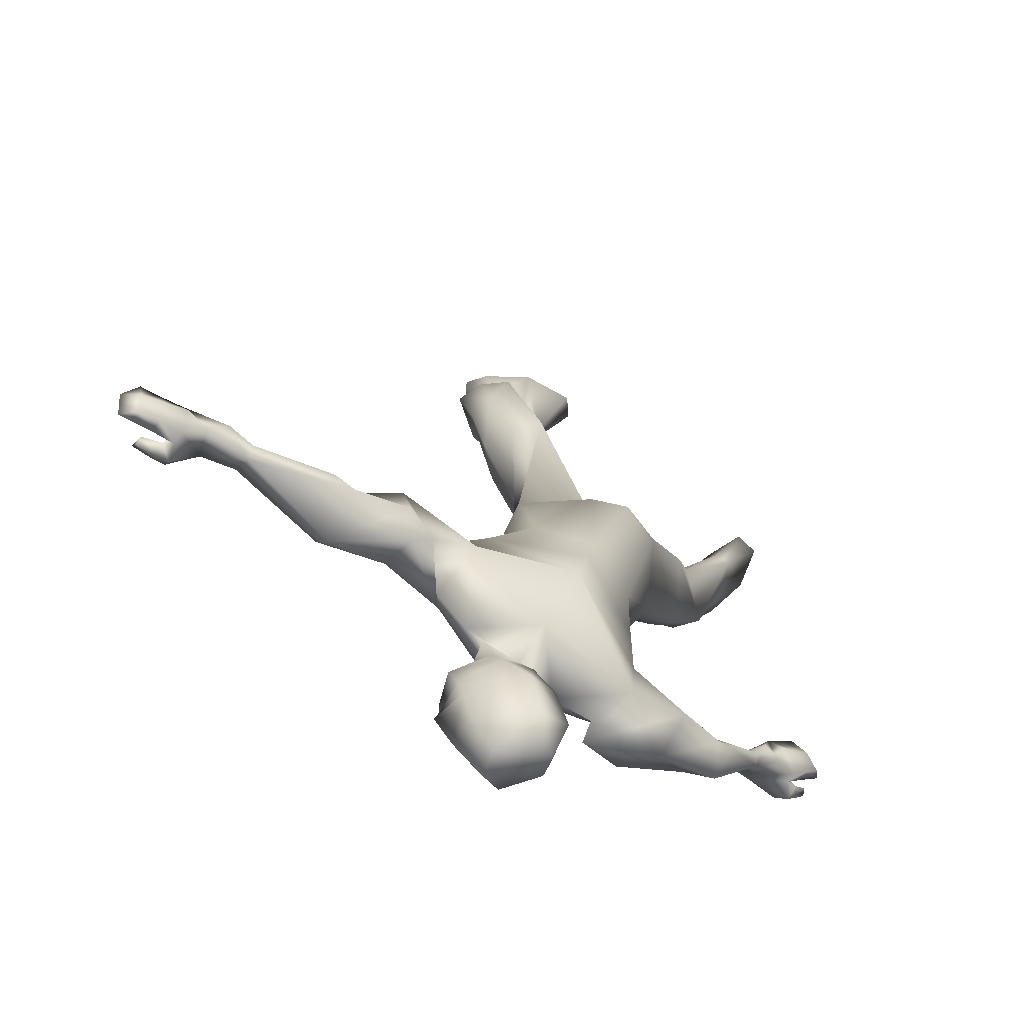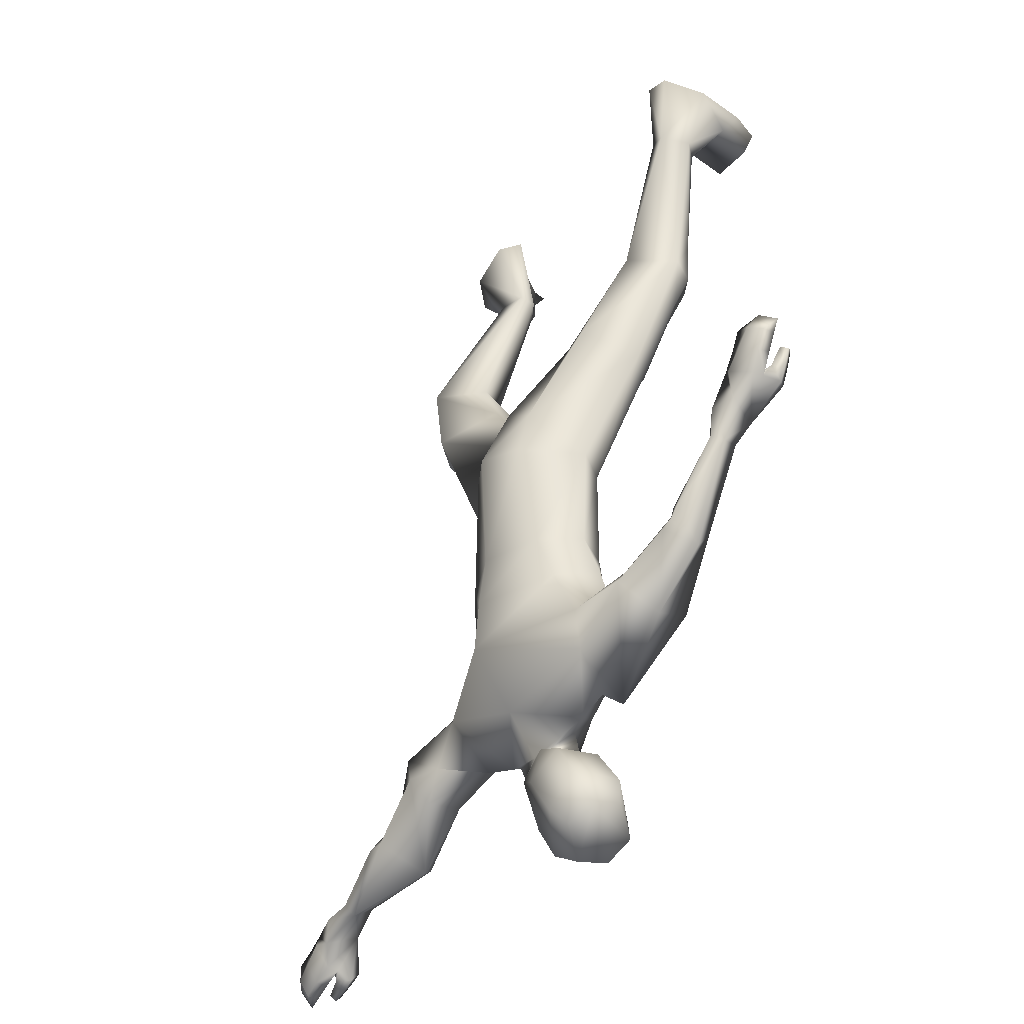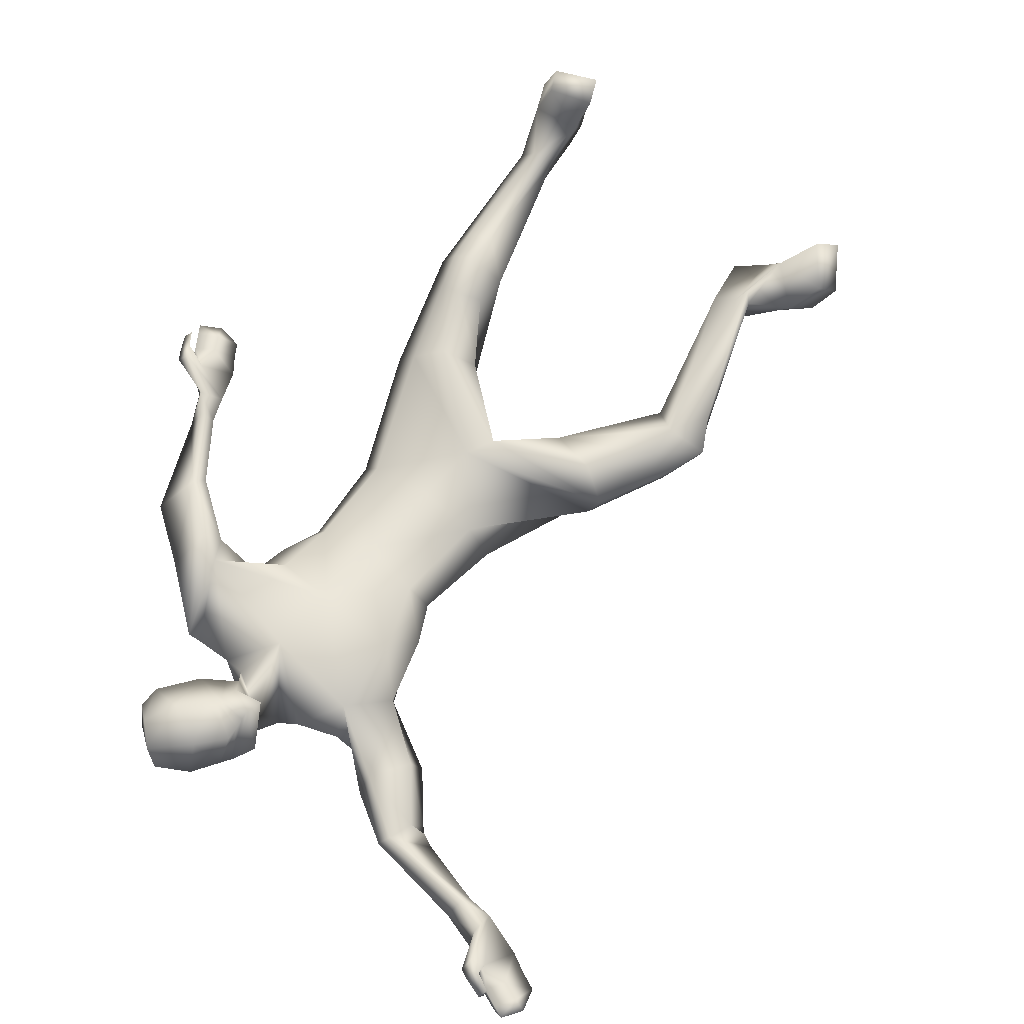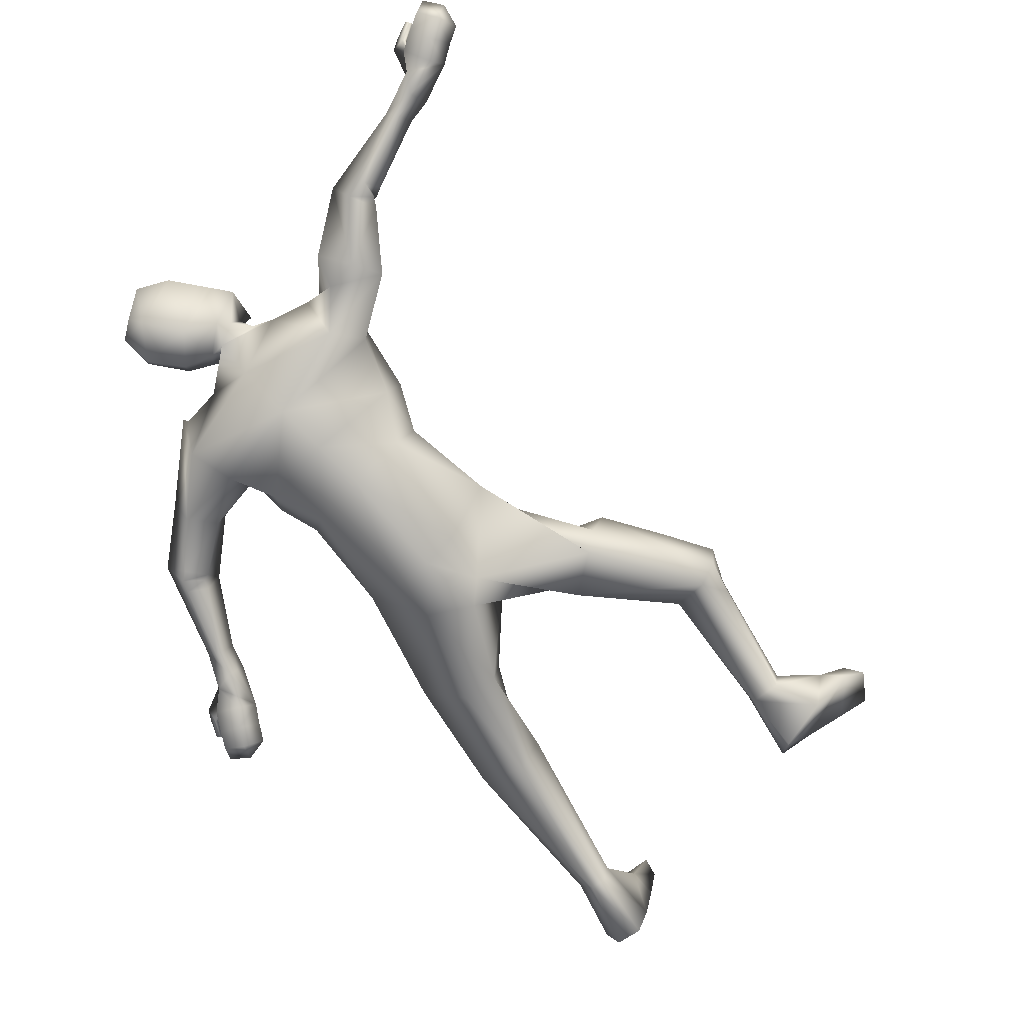
<metadata>
{"format":"obj","ext":"obj","renderer":"f3d","projection":"perspective","resolution":1024,"background":"white","views":[{"elev":-71.2,"azim":138.0,"up":"+Y"},{"elev":-49.5,"azim":-130.0,"up":"+Y"},{"elev":71.1,"azim":47.9,"up":"+Z"},{"elev":-73.1,"azim":56.6,"up":"+Z"}]}
</metadata>
<code>
o HumanMale
v -0.3099 -0.4228 0.1945
v 0.1066 -0.7225 0.4976
v 0.1842 -0.8153 0.039
v -0.1923 -0.8229 0.2763
v -0.1309 -0.8201 0.4176
v -0.07684 -0.8486 0.1052
v -0.1987 -1.195 0.4306
v 0.2776 -1.28 0.05981
v -0.1825 -1.305 0.2164
v -0.3594 -1.311 0.4655
v 0.2167 -1.364 0.6604
v -0.1112 -1.614 0.4214
v 0.06032 -1.583 0.4682
v -0.1432 -1.638 0.508
v 0.06572 -0.3477 0.4772
v 0.06892 -0.336 -0.08339
v -0.1229 -0.3866 -0.03001
v 0.0354 -0.0528 0.4538
v 0.2855 -1.516 0.2609
v -0.1858 -1.521 0.2403
v 0.1584 -1.571 0.5093
v -0.4952 -1.455 0.397
v -0.4638 -1.377 0.202
v -0.4432 -1.285 0.606
v -0.7819 -1.32 0.3555
v -0.7317 -1.136 0.4761
v -0.7067 -1.244 0.2353
v -0.4262 -1.236 0.2823
v -0.4234 -1.219 0.444
v -0.7109 -1.079 0.4301
v -0.6798 -1.141 0.2884
v -0.7555 -1.228 0.2342
v -0.7115 -1.141 0.2835
v -0.7908 -1.18 0.2367
v -0.7346 -1.104 0.2788
v -1.033 -0.9274 0.3001
v -0.9997 -0.895 0.2602
v -0.9695 -0.8729 0.282
v -0.9538 -0.8424 0.3601
v -1.007 -0.8688 0.3929
v -1.146 -0.7908 0.2572
v -1.093 -0.8002 0.4047
v -1.043 -0.7892 0.2324
v -1.019 -0.7366 0.3405
v -1.025 -0.7634 0.2972
v -0.2318 -0.4051 0.3317
v -0.1682 -0.181 -0.01382
v -0.01475 -0.02294 0.001246
v -0.6107 0.06717 0.2679
v -0.5387 0.1096 0.3794
v -0.4513 0.2149 0.06499
v -0.4422 0.2156 0.4589
v -0.3147 0.3121 0.3459
v -0.3055 0.2798 0.1163
v -0.7248 0.4666 0.414
v -0.6541 0.6793 0.1833
v -0.6111 0.477 0.4701
v -0.5427 0.5545 0.3972
v -0.794 0.6068 0.4405
v -0.6983 0.6521 0.5083
v -0.5577 0.7001 0.3721
v -0.8542 0.5735 0.3158
v -0.8488 0.7591 0.4002
v -0.745 0.8055 0.442
v -1.054 1.296 0.2602
v -0.9955 1.329 0.3347
v -0.9838 1.313 0.1432
v -0.9369 1.356 0.3446
v -0.9056 1.36 0.2818
v -0.9167 1.341 0.1551
v -1.2 1.552 0.2423
v -0.9835 1.65 0.2375
v -1.125 1.566 0.05156
v -1.017 1.614 0.05445
v -1.139 1.48 0.4223
v -0.9164 1.54 0.4407
v -1.091 1.529 0.6117
v -1.152 1.62 0.6232
v -1.196 1.581 0.4739
v -0.9713 1.685 0.4687
v -0.8916 1.612 0.6452
v -0.9515 1.71 0.6854
v 0.2034 -1.613 0.5708
v 0.3884 -1.66 0.6565
v -1.273 -0.7257 0.3135
v -1.164 -0.6652 0.2221
v -1.235 -0.6898 0.3088
v -1.327 -0.6806 0.3991
v -1.354 -0.7234 0.3529
v -1.325 -0.7102 0.3088
v -1.384 -0.6451 0.3089
v -1.385 -0.6227 0.3709
v -1.406 -0.656 0.3354
v -1.284 -0.7269 0.4136
v -1.316 -0.7642 0.3657
v -1.116 -0.596 0.2598
v -1.245 -0.6061 0.2081
v -1.278 -0.5833 0.2754
v -1.316 -0.5354 0.1991
v -1.328 -0.5167 0.2498
v -1.362 -0.4732 0.2271
v -1.189 -0.5292 0.239
v -1.244 -0.4689 0.2203
v -1.262 -0.7357 0.2596
v -1.329 -0.6653 0.2335
v -1.339 -0.6528 0.2896
v -1.386 -0.6032 0.2167
v -1.395 -0.5924 0.2708
v -1.435 -0.5489 0.2574
v 0.1598 -1.654 0.5586
v 0.2786 -1.665 0.7535
v -0.01913 -1.923 0.5831
v 0.1634 -1.917 0.7935
v -0.00034 -2.019 0.5976
v 0.1055 -2.063 0.7456
v 0.3019 -1.674 0.4099
v 0.08567 0.07644 0.485
v 0.2368 -1.687 0.387
v 0.4039 -1.621 0.7777
v 0.04295 -1.93 0.3961
v 0.3444 -1.968 0.7527
v 0.04386 -2.076 0.4925
v 0.2093 -2.136 0.7156
v 0.4372 -0.2837 0.2475
v 0.4649 -0.6875 0.3574
v 0.3747 -0.7171 0.484
v 0.4135 -0.7479 0.1678
v 0.73 -1.131 0.4728
v 0.7157 -1.121 0.3568
v 0.616 -1.33 0.5567
v 0.688 -1.44 0.4808
v 0.5228 -1.536 0.484
v 0.8476 -1.396 0.3223
v 0.2047 -0.2953 0.007742
v 0.6698 -1.285 0.2592
v 0.4497 -1.599 0.4605
v 0.9969 -1.375 0.2875
v 1.034 -1.226 0.3022
v 0.934 -1.522 0.3498
v 1.252 -1.551 0.3296
v 1.206 -1.629 0.5467
v 1.262 -1.413 0.4222
v 1.011 -1.268 0.471
v 0.9349 -1.454 0.5188
v 1.227 -1.577 0.595
v 1.236 -1.46 0.5272
v 1.306 -1.45 0.3783
v 1.297 -1.437 0.4542
v 1.345 -1.524 0.3436
v 1.356 -1.448 0.3963
v 1.651 -1.607 0.5001
v 1.672 -1.56 0.4575
v 1.676 -1.527 0.4832
v 1.671 -1.487 0.5489
v 1.655 -1.525 0.5927
v 1.862 -1.631 0.5048
v 1.801 -1.575 0.629
v 1.792 -1.564 0.4562
v 1.786 -1.476 0.5818
v 1.784 -1.517 0.5121
v 0.3244 -0.2925 0.4052
v 0.07232 -0.06651 0.1313
v 0.5021 0.2851 0.01545
v 0.5784 0.2647 0.1303
v 0.2598 0.3896 0.1523
v 0.6184 0.296 0.2861
v 0.4689 0.3495 0.4007
v 0.2408 0.3725 0.3101
v 0.7044 0.6521 0.1674
v 0.4656 0.8486 0.2555
v 0.7133 0.5981 0.2823
v 0.6215 0.6484 0.3524
v 0.7439 0.8521 0.1948
v 0.7721 0.8431 0.317
v 0.6021 0.7785 0.4039
v 0.6495 0.8439 0.08691
v 0.6563 1.002 0.2154
v 0.659 0.9847 0.3354
v 0.3728 1.5 0.2884
v 0.3787 1.521 0.4339
v 0.24 1.459 0.2988
v 0.3358 1.551 0.4707
v 0.3243 1.486 0.4405
v 0.2265 1.446 0.3702
v 0.4299 1.694 0.1727
v 0.2426 1.788 0.2827
v 0.1993 1.674 0.1152
v 0.1191 1.706 0.1925
v 0.5186 1.678 0.3698
v 0.3376 1.772 0.4757
v 0.5763 1.803 0.5185
v 0.6257 1.879 0.4577
v 0.5878 1.777 0.3395
v 0.3861 1.905 0.4075
v 0.4189 1.922 0.6109
v 0.4822 2.017 0.5691
v 0.4099 -1.695 0.4511
v 1.924 -1.688 0.6201
v 1.957 -1.583 0.5101
v 1.939 -1.639 0.6089
v 1.958 -1.692 0.725
v 1.948 -1.746 0.6844
v 1.96 -1.724 0.6357
v 2.041 -1.74 0.6659
v 2.042 -1.716 0.7273
v 2.034 -1.758 0.6962
v 1.894 -1.677 0.716
v 1.893 -1.733 0.6756
v 1.982 -1.501 0.5425
v 2.046 -1.624 0.5341
v 2.058 -1.627 0.6114
v 2.14 -1.648 0.563
v 2.144 -1.639 0.6177
v 2.202 -1.647 0.6175
v 2.076 -1.531 0.5586
v 2.156 -1.55 0.5714
v 1.928 -1.694 0.5637
v 2.026 -1.72 0.5744
v 2.022 -1.71 0.6318
v 2.108 -1.738 0.5898
v 2.103 -1.729 0.6446
v 2.162 -1.742 0.6546
v 0.3823 -1.752 0.4169
v 0.5062 -1.765 0.6003
v 0.1924 -2.05 0.3878
v 0.3883 -2.053 0.5857
v 0.1539 -2.112 0.4552
v 0.2637 -2.158 0.5995
v 0.2314 -1.796 0.7737
v 0.433 -1.834 0.7683
v 0.06866 -1.738 0.5494
v 0.1244 -1.765 0.3784
v 0.4445 -1.924 0.5769
v 0.2733 -1.861 0.3605
v 0.4002 -1.703 0.7811
v 0.2654 -1.735 0.7638
v 0.4736 -1.858 0.5746
v 0.2484 -1.766 0.7688
v 0.4585 -1.892 0.5747
v 0.4176 -1.776 0.7611
v 0.4068 -1.734 0.7757
v 0.2569 -1.75 0.7663
v 0.4656 -1.876 0.5736
v -0.1233 -1.08 0.1584
v 0.2315 -1.047 0.04343
v 0.1643 -1.048 0.5659
v -0.2183 -1.01 0.3359
v -0.1085 -1.077 0.4813
v 0.5679 -0.9031 0.2996
v 0.5977 -0.8561 0.4645
v 0.5617 -1.011 0.6458
f 1 6 4
f 46 4 5
f 17 3 6
f 46 2 15
f 248 7 10
f 244 7 247
f 246 10 11
f 244 8 9
f 10 13 11
f 12 10 14
f 15 18 46
f 8 20 9
f 20 13 12
f 12 14 20
f 13 116 21
f 11 13 21
f 14 23 20
f 14 24 22
f 22 26 25
f 22 27 23
f 7 28 29
f 29 31 30
f 29 10 7
f 29 26 24
f 9 23 28
f 27 28 23
f 30 31 33
f 31 32 33
f 27 25 32
f 32 25 34
f 33 34 35
f 30 33 35
f 35 39 30
f 35 37 38
f 34 36 37
f 26 36 25
f 26 39 40
f 39 42 40
f 36 42 41
f 36 43 37
f 38 43 45
f 39 45 44
f 17 1 47
f 47 16 17
f 18 50 46
f 117 52 18
f 46 49 1
f 47 54 48
f 117 54 53
f 47 49 51
f 54 56 61
f 54 58 53
f 51 62 56
f 52 55 50
f 53 57 52
f 49 55 62
f 55 60 59
f 58 60 57
f 62 55 59
f 59 64 63
f 60 61 64
f 62 59 63
f 64 66 63
f 64 69 68
f 63 65 62
f 56 70 61
f 61 70 69
f 62 67 56
f 67 74 70
f 70 72 69
f 67 71 73
f 66 76 75
f 76 77 75
f 77 82 78
f 78 80 79
f 79 72 71
f 75 65 66
f 71 75 79
f 75 77 78
f 79 75 78
f 73 72 74
f 69 76 68
f 80 82 76
f 21 116 83
f 11 21 84
f 83 84 21
f 76 72 80
f 76 82 81
f 42 85 104
f 42 95 85
f 87 88 94
f 94 42 44
f 87 90 88
f 88 93 89
f 91 88 90
f 89 91 90
f 91 93 92
f 88 95 94
f 95 90 85
f 94 44 87
f 41 96 43
f 96 98 87
f 96 97 102
f 99 102 97
f 103 98 102
f 103 101 100
f 99 101 103
f 87 106 85
f 85 105 104
f 104 97 86
f 105 99 97
f 106 107 105
f 98 108 106
f 108 109 107
f 100 109 108
f 107 101 99
f 104 41 42
f 96 41 86
f 43 96 45
f 87 44 96
f 96 44 45
f 116 110 83
f 84 111 119
f 83 111 84
f 229 121 230
f 231 113 229
f 231 120 112
f 113 123 121
f 112 122 114
f 112 115 113
f 115 114 122
f 123 115 122
f 124 127 134
f 161 125 124
f 134 3 16
f 2 161 15
f 251 128 250
f 128 249 250
f 246 130 251
f 249 8 245
f 132 130 11
f 131 133 130
f 15 161 18
f 135 8 129
f 135 132 19
f 131 135 133
f 132 116 19
f 11 136 132
f 138 133 135
f 133 139 130
f 137 141 139
f 142 137 138
f 128 143 129
f 144 146 143
f 130 144 128
f 141 144 139
f 129 138 135
f 142 143 146
f 145 148 146
f 146 147 142
f 142 147 140
f 147 149 140
f 148 149 147
f 145 150 148
f 154 150 145
f 150 152 149
f 149 151 140
f 151 141 140
f 155 145 141
f 155 159 154
f 151 157 155
f 158 151 152
f 160 152 153
f 154 160 153
f 134 162 124
f 16 162 134
f 164 18 161
f 166 117 18
f 163 161 124
f 168 162 48
f 117 168 48
f 162 163 124
f 168 170 165
f 172 168 167
f 165 176 163
f 169 166 164
f 171 167 166
f 163 169 164
f 169 174 171
f 174 172 171
f 176 173 169
f 173 178 174
f 174 178 175
f 176 177 173
f 180 178 177
f 178 183 175
f 179 177 176
f 184 170 175
f 175 183 184
f 181 176 170
f 188 181 184
f 186 184 183
f 181 185 179
f 180 190 182
f 191 190 189
f 191 196 195
f 192 194 196
f 193 186 194
f 179 189 180
f 185 193 189
f 189 192 191
f 193 192 189
f 186 187 188
f 190 183 182
f 194 190 196
f 136 197 116
f 11 84 136
f 197 136 84
f 190 194 186
f 190 195 196
f 157 217 198
f 157 198 208
f 200 207 201
f 157 207 159
f 203 200 201
f 201 206 205
f 201 204 203
f 202 204 206
f 204 205 206
f 208 201 207
f 208 203 202
f 207 200 159
f 156 158 209
f 209 211 215
f 209 210 199
f 215 212 210
f 211 216 215
f 216 213 214
f 212 216 214
f 200 219 211
f 218 198 217
f 210 217 199
f 218 212 220
f 219 220 221
f 211 221 213
f 221 220 222
f 213 222 214
f 220 214 222
f 217 156 199
f 209 199 156
f 158 160 209
f 200 209 159
f 209 160 159
f 223 116 197
f 84 119 224
f 224 197 84
f 121 233 230
f 226 234 233
f 234 120 232
f 123 226 121
f 225 122 120
f 228 225 226
f 228 122 227
f 123 122 228
f 239 233 234
f 240 233 239
f 238 231 229
f 238 230 240
f 111 235 119
f 110 236 111
f 118 231 110
f 235 224 119
f 237 223 224
f 234 118 223
f 242 240 241
f 242 231 238
f 240 243 241
f 243 239 234
f 237 243 234
f 241 237 235
f 236 231 242
f 236 241 235
f 127 245 3
f 246 126 2
f 125 249 127
f 126 250 125
f 6 245 244
f 5 246 2
f 4 244 247
f 5 247 248
f 1 17 6
f 46 1 4
f 17 16 3
f 46 5 2
f 248 247 7
f 244 9 7
f 246 248 10
f 244 245 8
f 10 12 13
f 8 19 20
f 20 19 13
f 13 19 116
f 14 22 23
f 14 10 24
f 22 24 26
f 22 25 27
f 7 9 28
f 29 28 31
f 29 24 10
f 29 30 26
f 9 20 23
f 27 31 28
f 31 27 32
f 33 32 34
f 35 38 39
f 35 34 37
f 34 25 36
f 26 40 36
f 26 30 39
f 39 44 42
f 36 40 42
f 36 41 43
f 38 37 43
f 39 38 45
f 47 48 16
f 18 52 50
f 117 53 52
f 46 50 49
f 47 51 54
f 117 48 54
f 47 1 49
f 54 51 56
f 54 61 58
f 51 49 62
f 52 57 55
f 53 58 57
f 49 50 55
f 55 57 60
f 58 61 60
f 59 60 64
f 64 68 66
f 64 61 69
f 63 66 65
f 56 67 70
f 62 65 67
f 67 73 74
f 70 74 72
f 67 65 71
f 66 68 76
f 76 81 77
f 77 81 82
f 78 82 80
f 79 80 72
f 75 71 65
f 73 71 72
f 69 72 76
f 94 95 42
f 87 85 90
f 88 92 93
f 91 92 88
f 89 93 91
f 88 89 95
f 95 89 90
f 96 102 98
f 96 86 97
f 99 103 102
f 103 100 98
f 87 98 106
f 85 106 105
f 104 105 97
f 105 107 99
f 106 108 107
f 98 100 108
f 100 101 109
f 107 109 101
f 104 86 41
f 116 118 110
f 83 110 111
f 229 113 121
f 231 112 113
f 231 232 120
f 113 115 123
f 112 120 122
f 112 114 115
f 124 125 127
f 161 126 125
f 134 127 3
f 2 126 161
f 251 130 128
f 128 129 249
f 246 11 130
f 249 129 8
f 132 131 130
f 135 19 8
f 135 131 132
f 132 136 116
f 138 137 133
f 133 137 139
f 137 140 141
f 142 140 137
f 128 144 143
f 144 145 146
f 130 139 144
f 141 145 144
f 129 143 138
f 142 138 143
f 146 148 147
f 148 150 149
f 154 153 150
f 150 153 152
f 149 152 151
f 151 155 141
f 155 154 145
f 155 157 159
f 151 156 157
f 158 156 151
f 160 158 152
f 154 159 160
f 16 48 162
f 164 166 18
f 166 167 117
f 163 164 161
f 168 165 162
f 117 167 168
f 162 165 163
f 168 175 170
f 172 175 168
f 165 170 176
f 169 171 166
f 171 172 167
f 163 176 169
f 169 173 174
f 174 175 172
f 173 177 178
f 180 182 178
f 178 182 183
f 179 180 177
f 184 181 170
f 181 179 176
f 188 187 181
f 186 188 184
f 181 187 185
f 180 189 190
f 191 195 190
f 191 192 196
f 192 193 194
f 193 185 186
f 179 185 189
f 186 185 187
f 190 186 183
f 157 208 207
f 203 198 200
f 201 202 206
f 201 205 204
f 202 203 204
f 208 202 201
f 208 198 203
f 209 200 211
f 209 215 210
f 215 216 212
f 211 213 216
f 200 198 219
f 218 219 198
f 210 218 217
f 218 210 212
f 219 218 220
f 211 219 221
f 213 221 222
f 220 212 214
f 217 157 156
f 223 118 116
f 224 223 197
f 121 226 233
f 226 225 234
f 234 225 120
f 123 228 226
f 225 227 122
f 228 227 225
f 240 230 233
f 238 229 230
f 111 236 235
f 110 231 236
f 118 232 231
f 235 237 224
f 237 234 223
f 234 232 118
f 242 238 240
f 240 239 243
f 241 243 237
f 236 242 241
f 127 249 245
f 246 251 126
f 125 250 249
f 126 251 250
f 6 3 245
f 5 248 246
f 4 6 244
f 5 4 247
o Gunroot
v 1.913 -1.597 0.5632
v 2.014 -1.624 0.572
v 1.966 -1.6 0.5753
f 253 252 254

</code>
